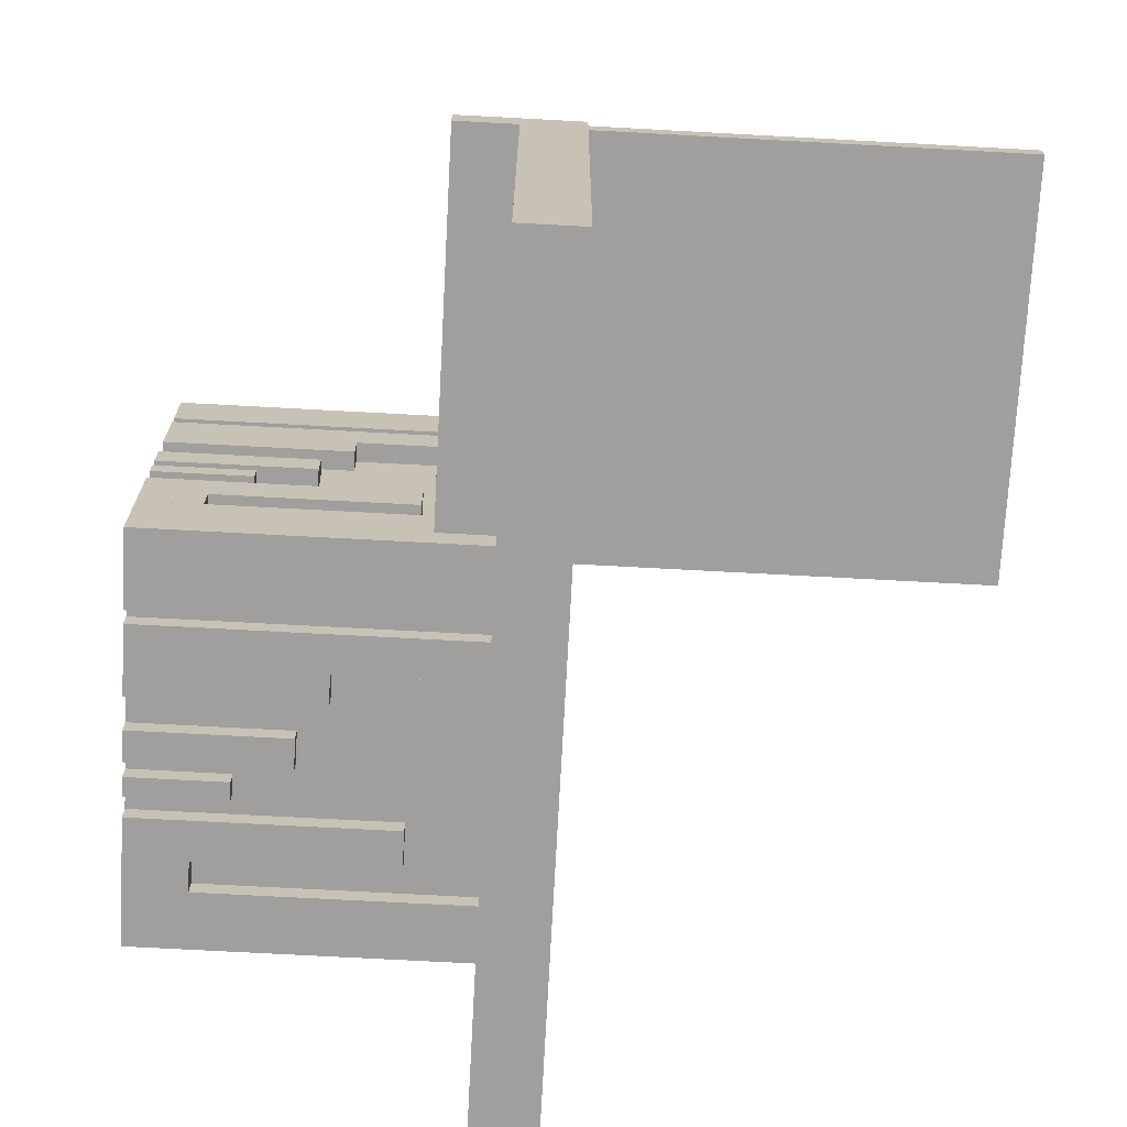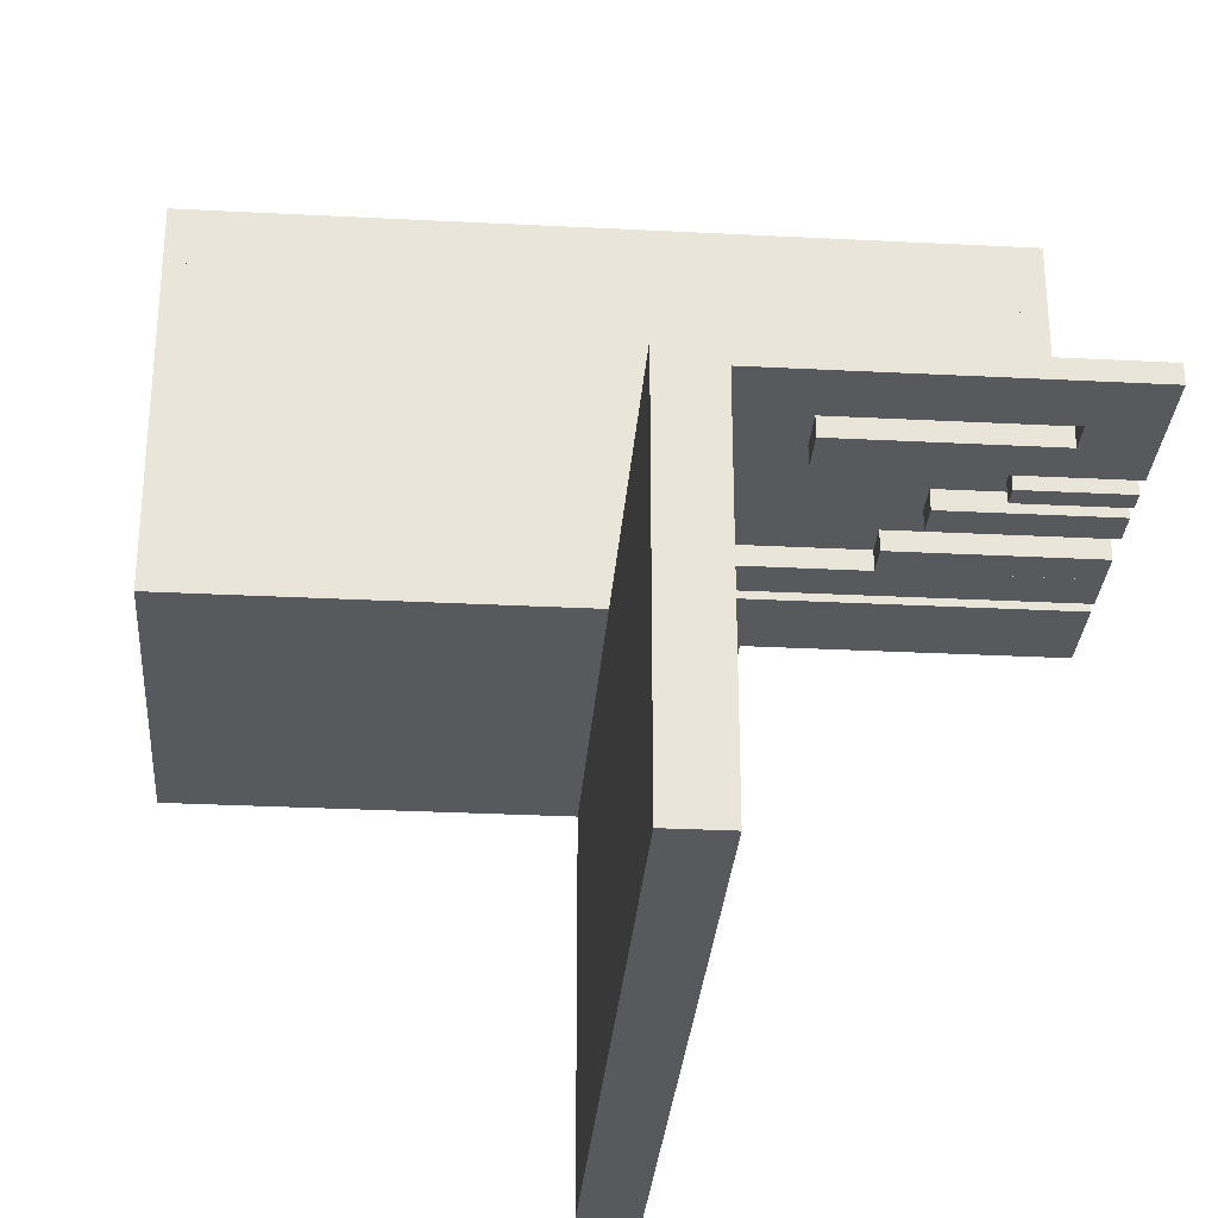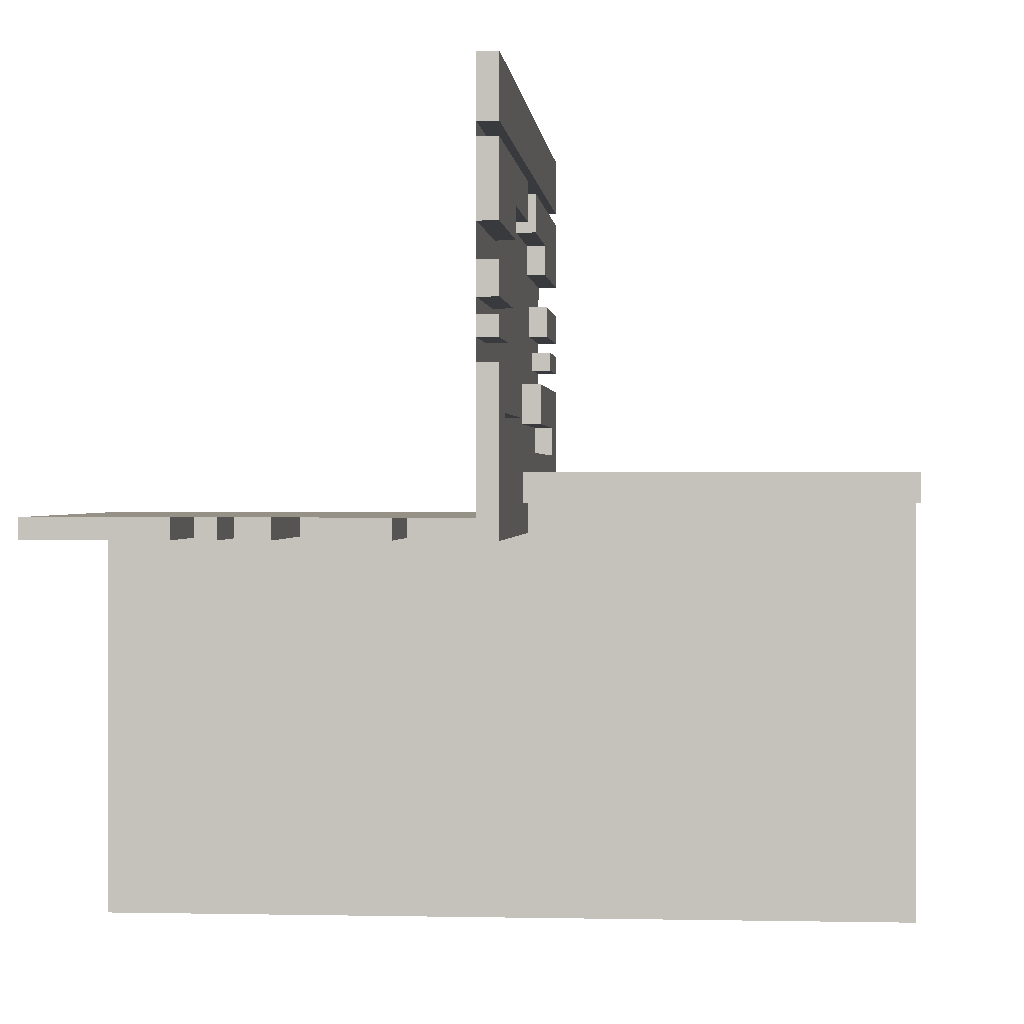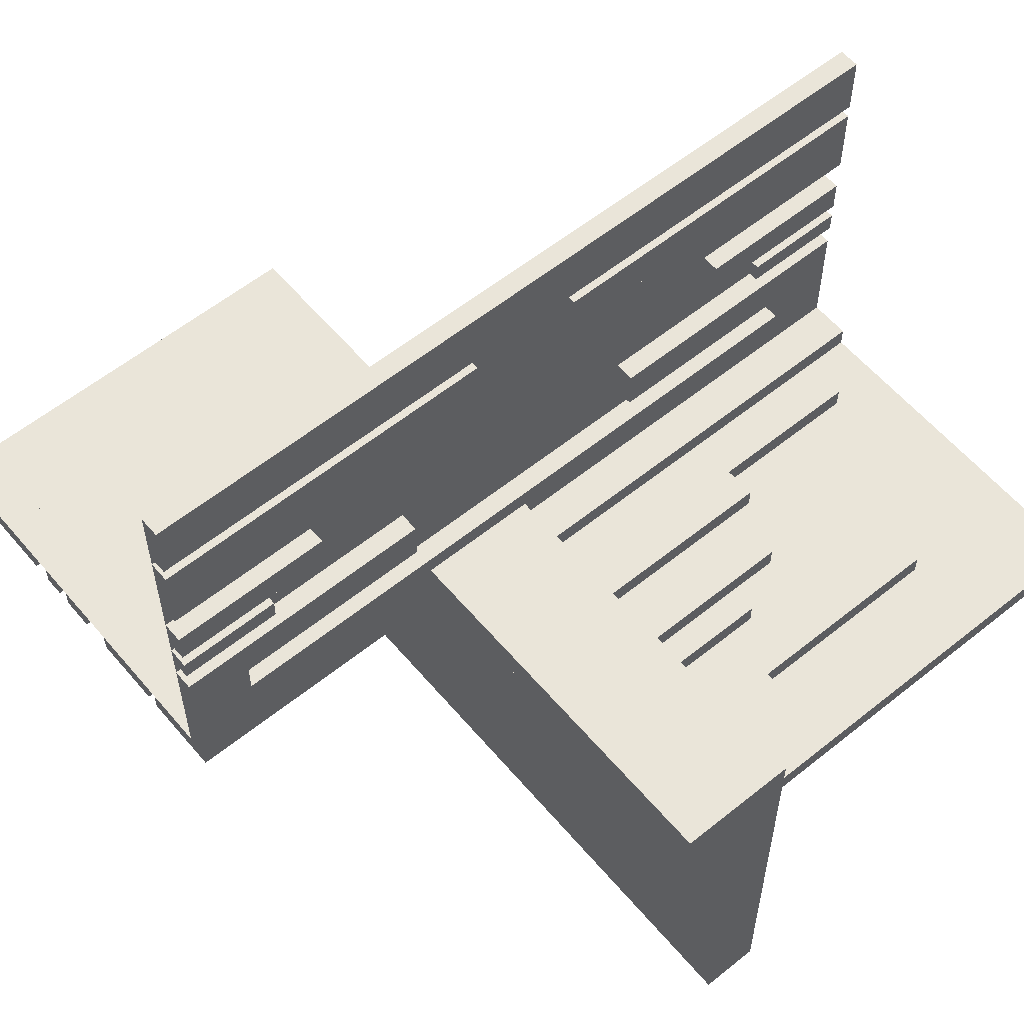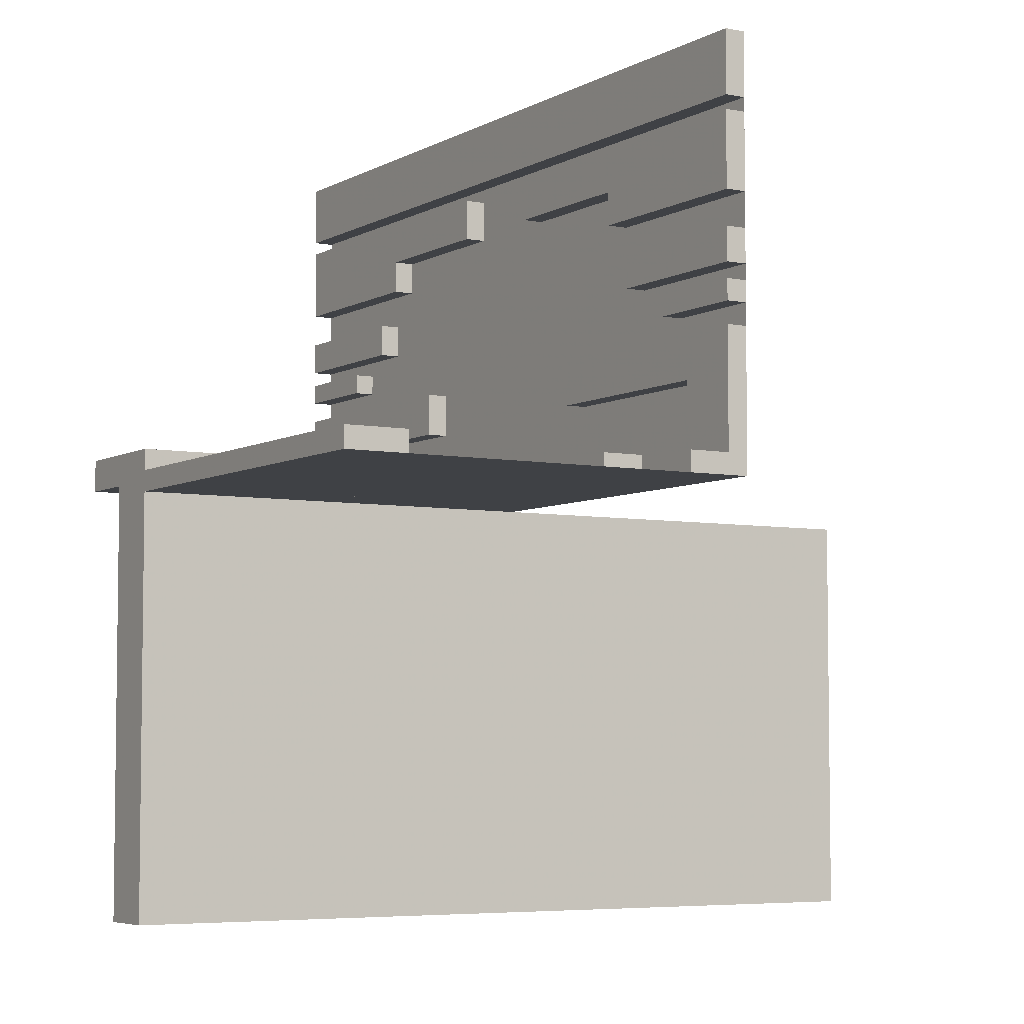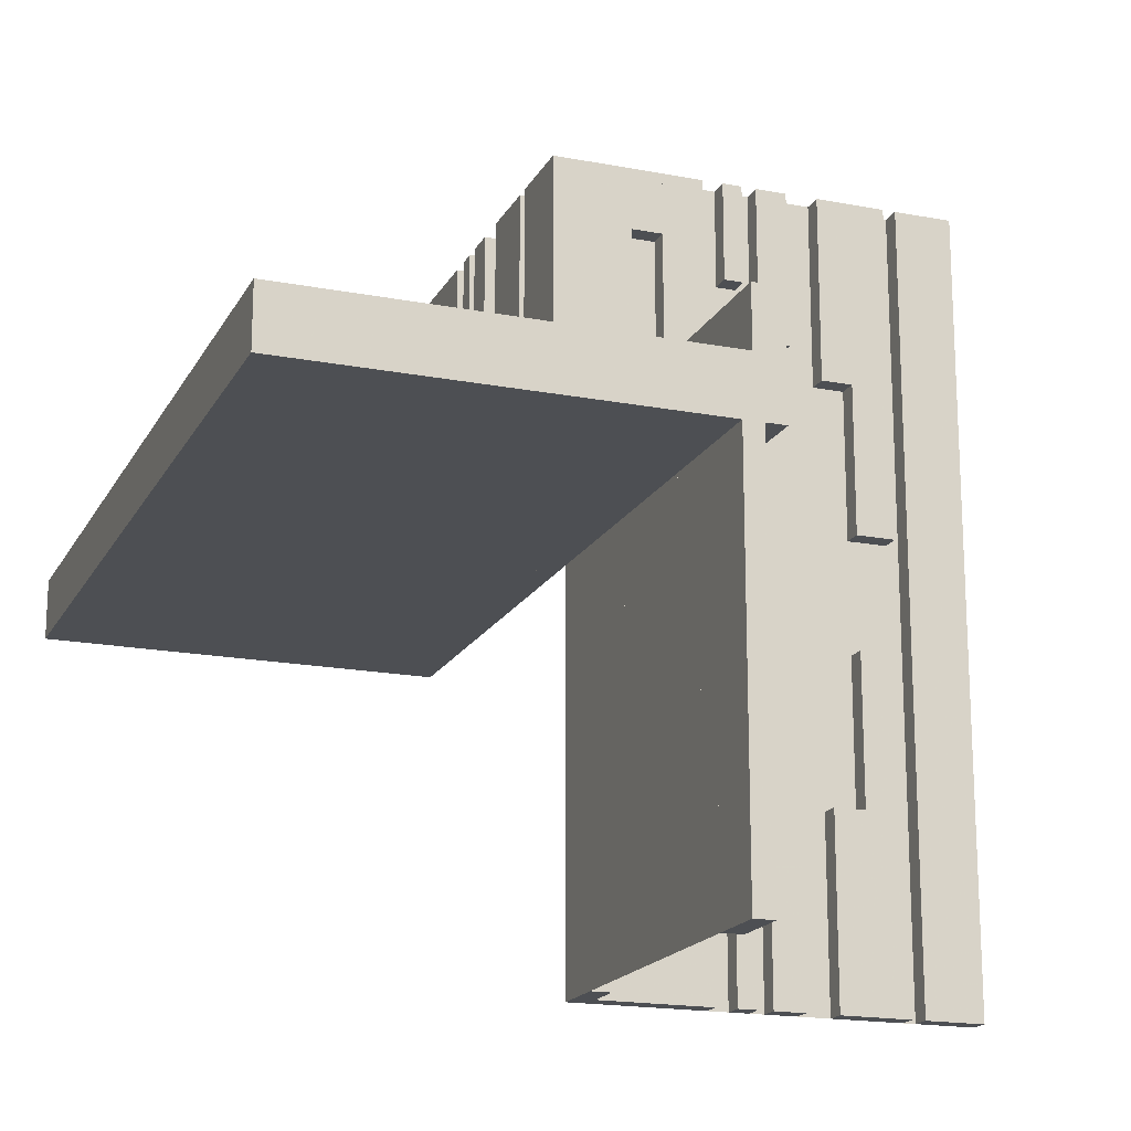
<metadata>
{"format":"obj","ext":"obj","renderer":"f3d","projection":"perspective","resolution":1024,"background":"white","views":[{"elev":-71.3,"azim":86.9,"up":"+Y"},{"elev":-29.9,"azim":-94.3,"up":"+Y"},{"elev":0.7,"azim":4.4,"up":"+Y"},{"elev":58.1,"azim":50.2,"up":"+Y"},{"elev":-5.3,"azim":148.8,"up":"+Y"},{"elev":-18.0,"azim":69.5,"up":"+Z"}]}
</metadata>
<code>
v 0 0 0
v 0 0 -0.5
v 0 0 0.5
v 0 0 0.075
v 0 0.4085 -0.07099
v 0 0.4085 -0.5
v 0 0.4085 0.5
v 0 0.4085 0.07099
v 0 0.1671 0.1692
v 0 0.1671 -0.5
v 0 0.1671 0.5
v 0 0.1671 -0.1692
v 0 0.2371 -0.5
v 0 0.2371 -0.3
v 0 0.2371 0.3
v 0 0.2371 0.5
v 0 0.2771 -0.5
v 0 0.2771 -0.3
v 0 0.2771 0.3
v 0 0.2771 0.5
v 0 0.05 0
v 0 0.05 0.15
v 0 0.1935 -0.3738
v 0 0.1935 -0.5
v 0 0.1935 0.5
v 0 0.1935 0.3738
v 0 -0.5 0
v 0 -0.5 0.075
v 0 0.5 0
v 0 0.5 -0.5
v 0 0.5 0.5
v 0 0.425 0
v 0 0.425 -0.5
v 0 0.425 0.5
v 0 0.025 0
v 0 0.025 -0.5
v 0 0.2184 -0.3738
v 0 0.2184 -0.5
v 0 0.2184 0.5
v 0 0.2184 0.3738
v 0 0.1143 0.1692
v 0 0.1143 0.4209
v 0 0.1143 -0.5
v 0 0.1143 0.5
v 0 0.1143 -0.4209
v 0 0.1143 -0.1692
v 0 0.0125 0.15
v 0 0.0125 0.075
v 0 0.3185 -0.2616
v 0 0.3185 -0.5
v 0 0.3185 0.5
v 0 0.3185 0.2616
v 0 0.3585 -0.2616
v 0 0.3585 -0.07099
v 0 0.3585 -0.5
v 0 0.3585 0.5
v 0 0.3585 0.07099
v 0 0.3585 0.2616
v 0 0.075 0
v 0 0.075 0.4209
v 0 0.075 -0.5
v 0 0.075 0.5
v 0 0.075 -0.4209
v 0.3065 0 0
v 0.3065 0 -0.1262
v 0.3065 0.025 0
v 0.3065 0.025 -0.1262
v -0.075 0 0
v -0.075 0 0.5
v -0.075 -0.025 0
v -0.075 -0.025 0.5
v -0.2816 0 0.5
v -0.2816 0 0.3738
v -0.2816 -0.025 0.5
v -0.2816 -0.025 0.3738
v -0.3857 0 0.1692
v -0.3857 0 0.4209
v -0.3857 0 0.5
v -0.3857 -0.025 0.1692
v -0.3857 -0.025 0.4209
v -0.3857 -0.025 0.5
v -0.1415 0 0.5
v -0.1415 0 0.07099
v -0.1415 0 0.2616
v -0.1415 -0.025 0.5
v -0.1415 -0.025 0.07099
v -0.1415 -0.025 0.2616
v -0.1815 0 0.5
v -0.1815 0 0.2616
v -0.1815 -0.025 0.5
v -0.1815 -0.025 0.2616
v 0.2229 0 0
v 0.2229 0 -0.2
v 0.2229 0.025 0
v 0.2229 0.025 -0.2
v 0.2629 0 0
v 0.2629 0 -0.2
v 0.2629 0.025 0
v 0.2629 0.025 -0.2
v 0.3329 0 0
v 0.3329 0 -0.3308
v 0.3329 0.025 0
v 0.3329 0.025 -0.3308
v -0.425 0 0
v -0.425 0 0.4209
v -0.425 0 0.5
v -0.425 -0.025 0
v -0.425 -0.025 0.4209
v -0.425 -0.025 0.5
v 0.09154 0 0
v 0.09154 0 -0.429
v 0.09154 0.025 0
v 0.09154 0.025 -0.429
v -0.5 0 0
v -0.5 0 0.5
v -0.5 0 0.075
v -0.5 -0.025 0
v -0.5 -0.025 0.5
v -0.5 -0.5 0
v -0.5 -0.5 0.075
v 0.5 0 0
v 0.5 0 -0.5
v 0.5 0.05 0
v 0.5 0.05 0.15
v 0.5 -0.5 0
v 0.5 -0.5 0.075
v 0.5 0.025 0
v 0.5 0.025 -0.5
v 0.5 0.0125 0.15
v 0.5 0.0125 0.075
v -0.09154 0 0.5
v -0.09154 0 0.07099
v -0.09154 -0.025 0.5
v -0.09154 -0.025 0.07099
v 0.425 0 0
v 0.425 0 -0.5
v 0.425 0 -0.0791
v 0.425 0.025 0
v 0.425 0.025 -0.5
v 0.425 0.025 -0.0791
v -0.3329 0 0.1692
v -0.3329 0 0.5
v -0.3329 -0.025 0.1692
v -0.3329 -0.025 0.5
v 0.025 0 0
v 0.025 0 -0.5
v 0.025 0.4085 -0.07099
v 0.025 0.4085 -0.5
v 0.025 0.4085 0.5
v 0.025 0.4085 0.07099
v 0.025 0.1671 0.1692
v 0.025 0.1671 -0.5
v 0.025 0.1671 0.5
v 0.025 0.1671 -0.1692
v 0.025 0.2371 -0.5
v 0.025 0.2371 -0.3
v 0.025 0.2371 0.3
v 0.025 0.2371 0.5
v 0.025 0.2771 -0.5
v 0.025 0.2771 -0.3
v 0.025 0.2771 0.3
v 0.025 0.2771 0.5
v 0.025 -0.025 0
v 0.025 -0.025 0.5
v 0.025 0.1935 -0.3738
v 0.025 0.1935 -0.5
v 0.025 0.1935 0.5
v 0.025 0.1935 0.3738
v 0.025 0.5 0
v 0.025 0.5 -0.5
v 0.025 0.5 0.5
v 0.025 0.425 0
v 0.025 0.425 -0.5
v 0.025 0.425 0.5
v 0.025 0.2184 -0.3738
v 0.025 0.2184 -0.5
v 0.025 0.2184 0.5
v 0.025 0.2184 0.3738
v 0.025 0.1143 0.1692
v 0.025 0.1143 0.4209
v 0.025 0.1143 -0.5
v 0.025 0.1143 0.5
v 0.025 0.1143 -0.4209
v 0.025 0.1143 -0.1692
v 0.025 0.3185 -0.2616
v 0.025 0.3185 -0.5
v 0.025 0.3185 0.5
v 0.025 0.3185 0.2616
v 0.025 0.3585 -0.2616
v 0.025 0.3585 -0.07099
v 0.025 0.3585 -0.5
v 0.025 0.3585 0.5
v 0.025 0.3585 0.07099
v 0.025 0.3585 0.2616
v 0.025 0.075 0
v 0.025 0.075 0.4209
v 0.025 0.075 -0.5
v 0.025 0.075 0.5
v 0.025 0.075 -0.4209
v -0.2629 0 0.3
v -0.2629 0 0.5
v -0.2629 -0.025 0.3
v -0.2629 -0.025 0.5
v -0.2229 0 0.3
v -0.2229 0 0.5
v -0.2229 -0.025 0.3
v -0.2229 -0.025 0.5
v 0.1815 0 0
v 0.1815 0 -0.2384
v 0.1815 0.025 0
v 0.1815 0.025 -0.2384
v 0.1415 0 0
v 0.1415 0 -0.429
v 0.1415 0 -0.2384
v 0.1415 0.025 0
v 0.1415 0.025 -0.429
v 0.1415 0.025 -0.2384
v 0.3857 0 0
v 0.3857 0 -0.3308
v 0.3857 0 -0.0791
v 0.3857 0.025 0
v 0.3857 0.025 -0.3308
v 0.3857 0.025 -0.0791
v 0.2816 0 0
v 0.2816 0 -0.1262
v 0.2816 0.025 0
v 0.2816 0.025 -0.1262
v 0.075 0 0
v 0.075 0 -0.5
v 0.075 0.025 0
v 0.075 0.025 -0.5
v -0.3065 0 0.5
v -0.3065 0 0.3738
v -0.3065 -0.025 0.5
v -0.3065 -0.025 0.3738
f 1 114 116
f 116 4 1
f 114 119 120
f 120 116 114
f 119 27 28
f 28 120 119
f 27 1 4
f 4 28 27
f 114 1 27
f 27 119 114
f 116 28 4
f 28 116 120
f 63 199 197
f 197 61 63
f 199 183 181
f 181 197 199
f 183 45 43
f 43 181 183
f 45 63 61
f 61 43 45
f 199 63 45
f 45 183 199
f 197 43 61
f 43 197 181
f 43 10 12
f 12 46 43
f 10 152 154
f 154 12 10
f 152 181 184
f 184 154 152
f 181 43 46
f 46 184 181
f 10 43 181
f 181 152 10
f 12 184 46
f 184 12 154
f 23 165 166
f 166 24 23
f 165 175 176
f 176 166 165
f 175 37 38
f 38 176 175
f 37 23 24
f 24 38 37
f 165 23 37
f 37 175 165
f 166 38 24
f 38 166 176
f 13 17 18
f 18 14 13
f 17 159 160
f 160 18 17
f 159 155 156
f 156 160 159
f 155 13 14
f 14 156 155
f 17 13 155
f 155 159 17
f 18 156 14
f 156 18 160
f 50 55 53
f 53 49 50
f 55 191 189
f 189 53 55
f 191 186 185
f 185 189 191
f 186 50 49
f 49 185 186
f 55 50 186
f 186 191 55
f 53 185 49
f 185 53 189
f 55 6 5
f 5 54 55
f 6 148 147
f 147 5 6
f 148 191 190
f 190 147 148
f 191 55 54
f 54 190 191
f 6 55 191
f 191 148 6
f 5 190 54
f 190 5 147
f 2 30 29
f 29 1 2
f 2 61 59
f 59 1 2
f 61 197 195
f 195 59 61
f 197 146 145
f 145 195 197
f 146 2 1
f 1 145 146
f 61 2 146
f 146 197 61
f 59 145 1
f 145 59 195
f 33 30 29
f 29 32 33
f 30 170 169
f 169 29 30
f 170 173 172
f 172 169 170
f 173 33 32
f 32 172 173
f 30 33 173
f 173 170 30
f 29 172 32
f 172 29 169
f 62 198 196
f 196 60 62
f 198 182 180
f 180 196 198
f 182 44 42
f 42 180 182
f 44 62 60
f 60 42 44
f 198 62 44
f 44 182 198
f 196 42 60
f 42 196 180
f 106 109 108
f 108 105 106
f 109 81 80
f 80 108 109
f 81 78 77
f 77 80 81
f 78 106 105
f 105 77 78
f 109 106 78
f 78 81 109
f 108 77 105
f 77 108 80
f 25 167 168
f 168 26 25
f 167 177 178
f 178 168 167
f 177 39 40
f 40 178 177
f 39 25 26
f 26 40 39
f 167 25 39
f 39 177 167
f 168 40 26
f 40 168 178
f 232 234 235
f 235 233 232
f 234 74 75
f 75 235 234
f 74 72 73
f 73 75 74
f 72 232 233
f 233 73 72
f 234 232 72
f 72 74 234
f 235 73 233
f 73 235 75
f 41 9 11
f 11 44 41
f 9 151 153
f 153 11 9
f 151 179 182
f 182 153 151
f 179 41 44
f 44 182 179
f 9 41 179
f 179 151 9
f 11 182 44
f 182 11 153
f 76 141 142
f 142 78 76
f 141 143 144
f 144 142 141
f 143 79 81
f 81 144 143
f 79 76 78
f 78 81 79
f 141 76 79
f 79 143 141
f 142 81 78
f 81 142 144
f 115 3 1
f 1 114 115
f 52 58 56
f 56 51 52
f 58 194 192
f 192 56 58
f 194 188 187
f 187 192 194
f 188 52 51
f 51 187 188
f 58 52 188
f 188 194 58
f 56 187 51
f 187 56 192
f 89 84 82
f 82 88 89
f 84 87 85
f 85 82 84
f 87 91 90
f 90 85 87
f 91 89 88
f 88 90 91
f 84 89 91
f 91 87 84
f 82 90 88
f 90 82 85
f 15 19 20
f 20 16 15
f 19 161 162
f 162 20 19
f 161 157 158
f 158 162 161
f 157 15 16
f 16 158 157
f 19 15 157
f 157 161 19
f 20 158 16
f 158 20 162
f 200 204 205
f 205 201 200
f 204 206 207
f 207 205 204
f 206 202 203
f 203 207 206
f 202 200 201
f 201 203 202
f 204 200 202
f 202 206 204
f 205 203 201
f 203 205 207
f 83 132 131
f 131 82 83
f 132 134 133
f 133 131 132
f 134 86 85
f 85 133 134
f 86 83 82
f 82 85 86
f 132 83 86
f 86 134 132
f 131 85 82
f 85 131 133
f 57 8 7
f 7 56 57
f 8 150 149
f 149 7 8
f 150 193 192
f 192 149 150
f 193 57 56
f 56 192 193
f 8 57 193
f 193 150 8
f 7 192 56
f 192 7 149
f 3 1 29
f 29 31 3
f 3 1 59
f 59 62 3
f 62 59 195
f 195 198 62
f 69 68 1
f 1 3 69
f 71 70 68
f 68 69 71
f 70 71 164
f 164 163 70
f 163 164 198
f 198 195 163
f 163 1 70
f 68 70 1
f 195 1 163
f 1 195 59
f 164 71 3
f 69 3 71
f 198 164 3
f 3 62 198
f 32 29 31
f 31 34 32
f 29 169 171
f 171 31 29
f 169 172 174
f 174 171 169
f 172 32 34
f 34 174 172
f 29 32 172
f 172 169 29
f 31 174 34
f 174 31 171
f 114 104 106
f 106 115 114
f 104 107 109
f 109 106 104
f 107 117 118
f 118 109 107
f 117 114 115
f 115 118 117
f 104 114 117
f 117 107 104
f 106 118 115
f 118 106 109
f 129 130 48
f 48 47 129
f 126 28 48
f 48 130 126
f 48 28 27
f 27 21 48
f 47 48 22
f 21 22 48
f 129 47 22
f 22 124 129
f 126 125 27
f 27 28 126
f 22 21 123
f 123 124 22
f 126 130 125
f 123 125 130
f 129 124 130
f 123 130 124
f 125 123 21
f 21 27 125
f 1 2 122
f 122 121 1
f 219 101 100
f 100 218 219
f 101 103 102
f 102 100 101
f 103 222 221
f 221 102 103
f 222 219 218
f 218 221 222
f 101 219 222
f 222 103 101
f 100 221 218
f 221 100 102
f 209 214 212
f 212 208 209
f 214 217 215
f 215 212 214
f 217 211 210
f 210 215 217
f 211 209 208
f 208 210 211
f 214 209 211
f 211 217 214
f 212 210 208
f 210 212 215
f 64 66 67
f 67 65 64
f 66 226 227
f 227 67 66
f 226 224 225
f 225 227 226
f 224 64 65
f 65 225 224
f 66 64 224
f 224 226 66
f 67 225 65
f 225 67 227
f 97 93 92
f 92 96 97
f 93 95 94
f 94 92 93
f 95 99 98
f 98 94 95
f 99 97 96
f 96 98 99
f 93 97 99
f 99 95 93
f 92 98 96
f 98 92 94
f 135 138 140
f 140 137 135
f 138 221 223
f 223 140 138
f 221 218 220
f 220 223 221
f 218 135 137
f 137 220 218
f 138 135 218
f 218 221 138
f 140 220 137
f 220 140 223
f 213 111 110
f 110 212 213
f 111 113 112
f 112 110 111
f 113 216 215
f 215 112 113
f 216 213 212
f 212 215 216
f 111 213 216
f 216 113 111
f 110 215 212
f 215 110 112
f 122 136 135
f 135 121 122
f 136 139 138
f 138 135 136
f 139 128 127
f 127 138 139
f 128 122 121
f 121 127 128
f 136 122 128
f 128 139 136
f 135 127 121
f 127 135 138
f 229 2 1
f 1 228 229
f 2 36 35
f 35 1 2
f 36 231 230
f 230 35 36
f 231 229 228
f 228 230 231
f 2 229 231
f 231 36 2
f 1 230 228
f 230 1 35
f 27 125 121
f 121 1 27
f 125 121 1
f 1 27 125

</code>
